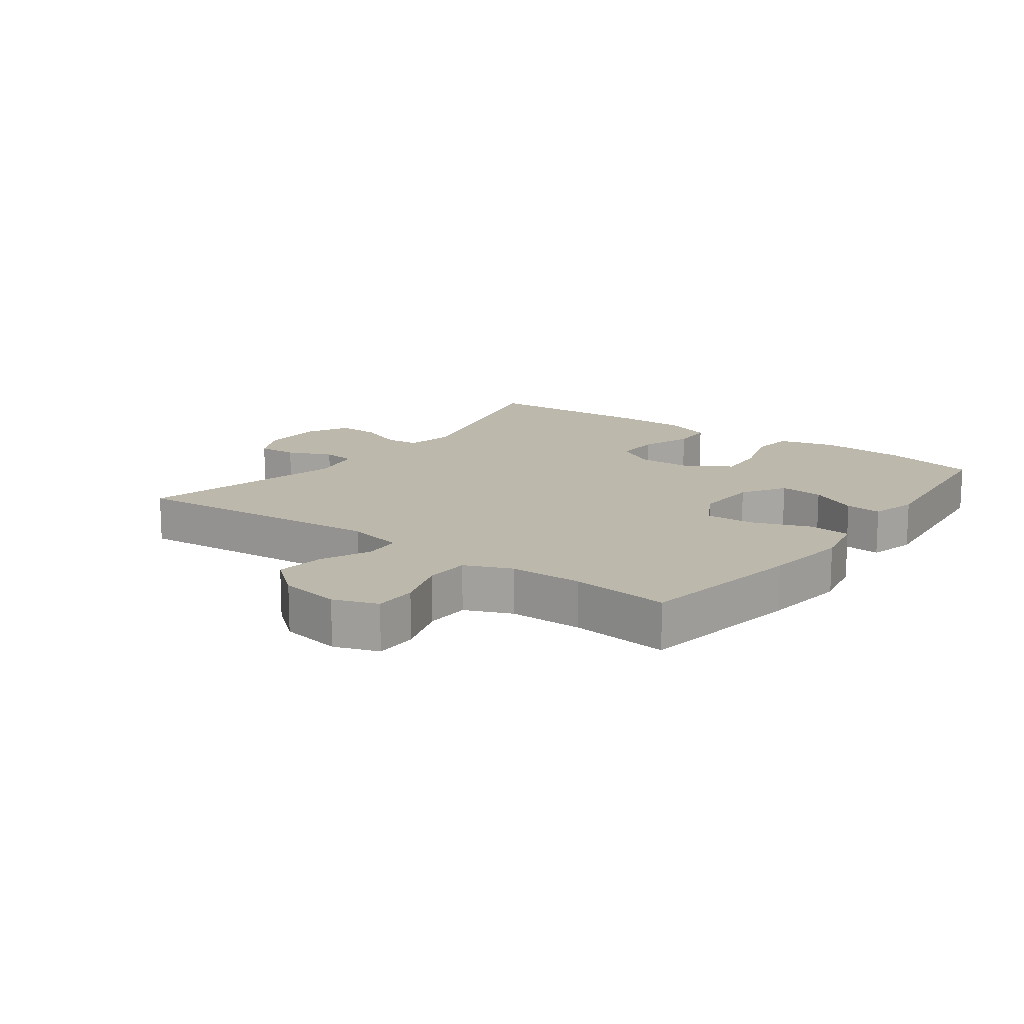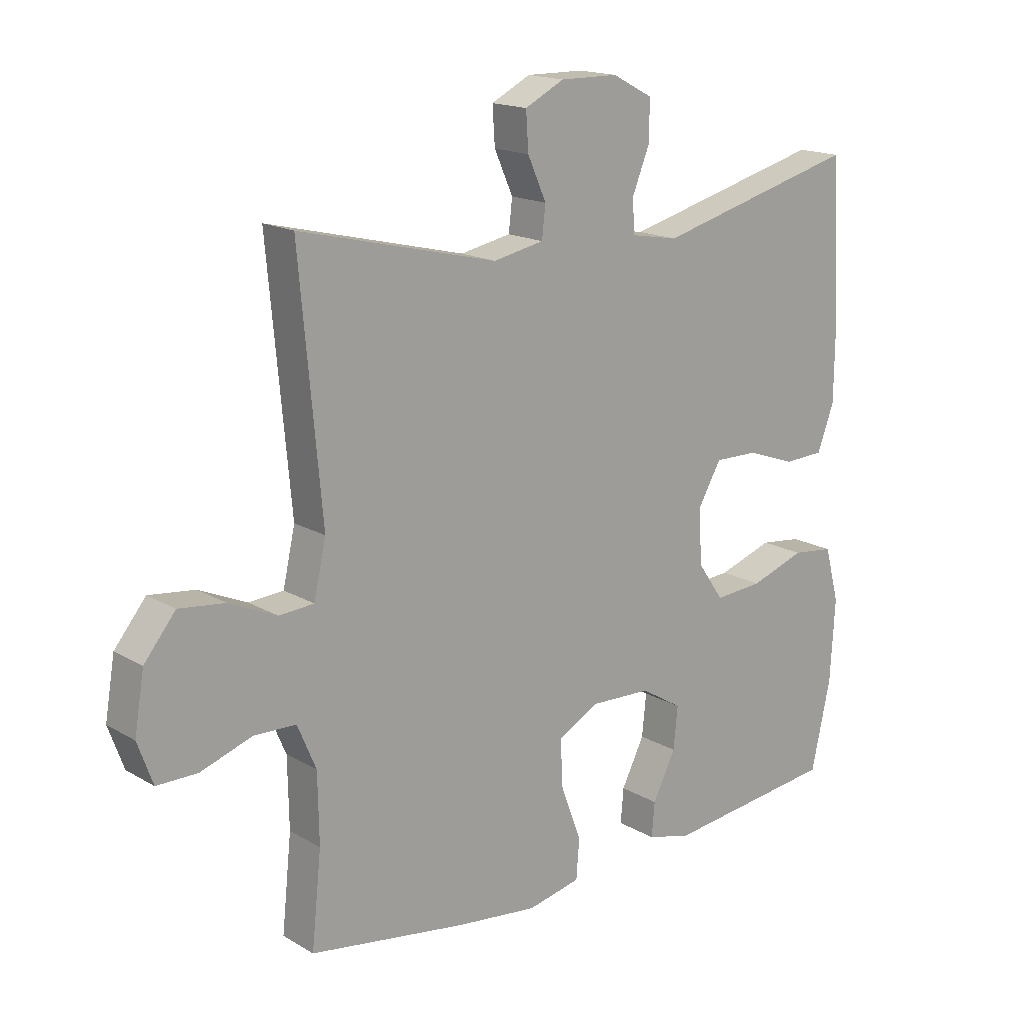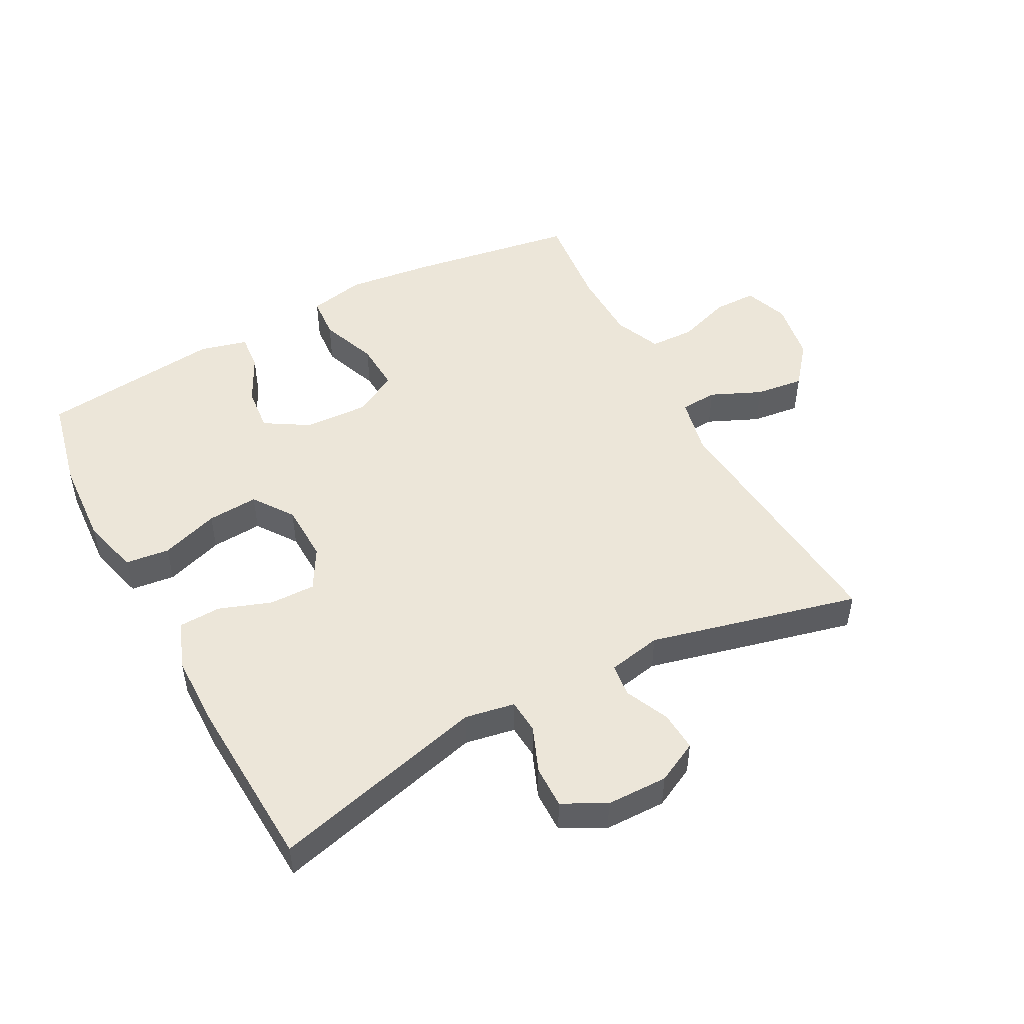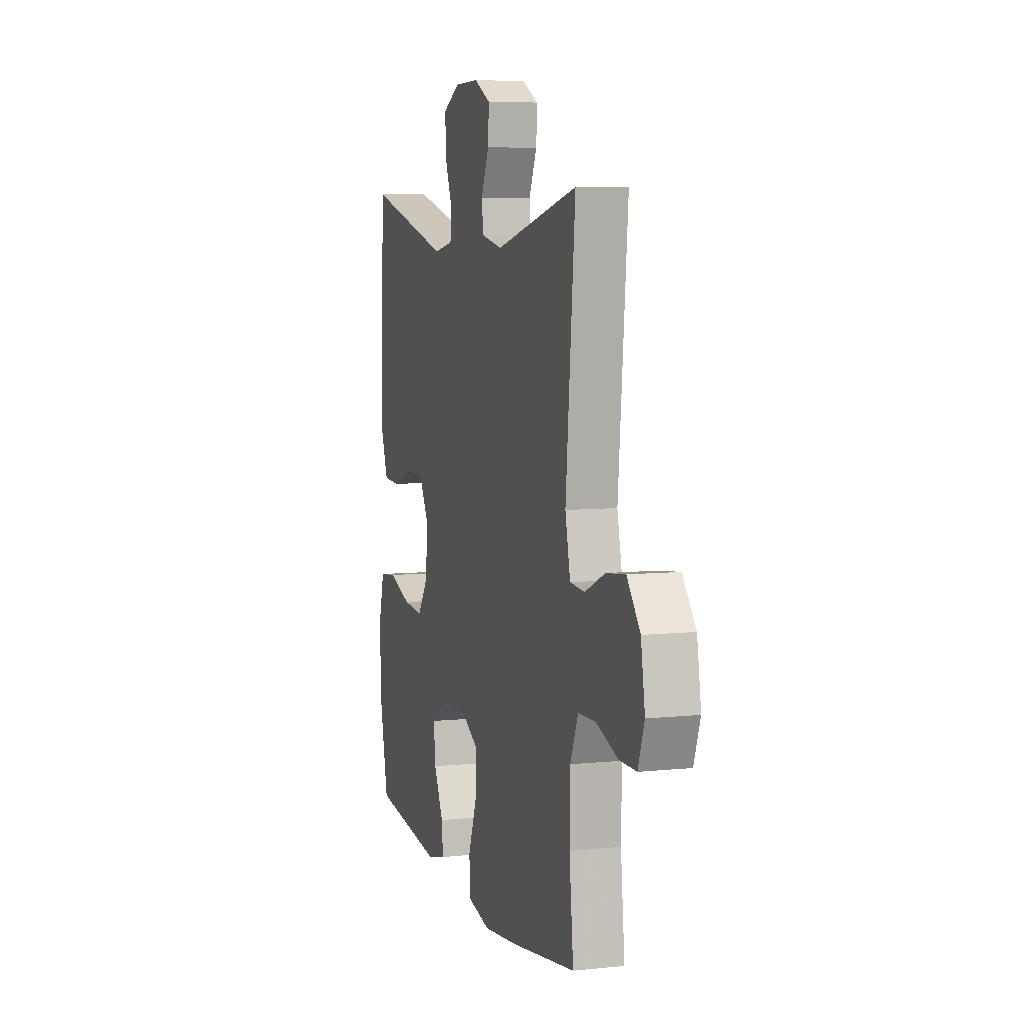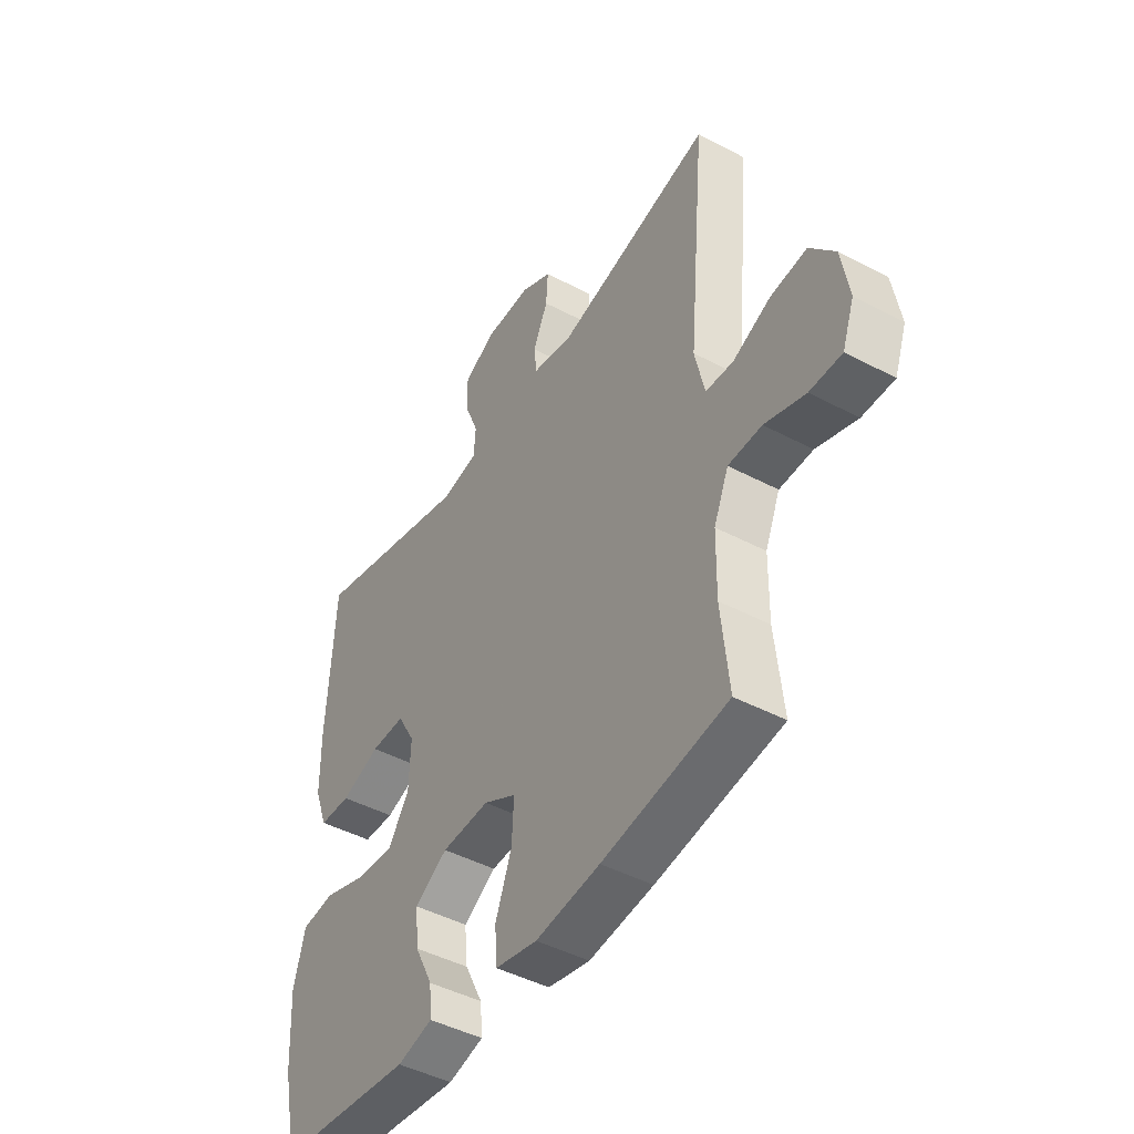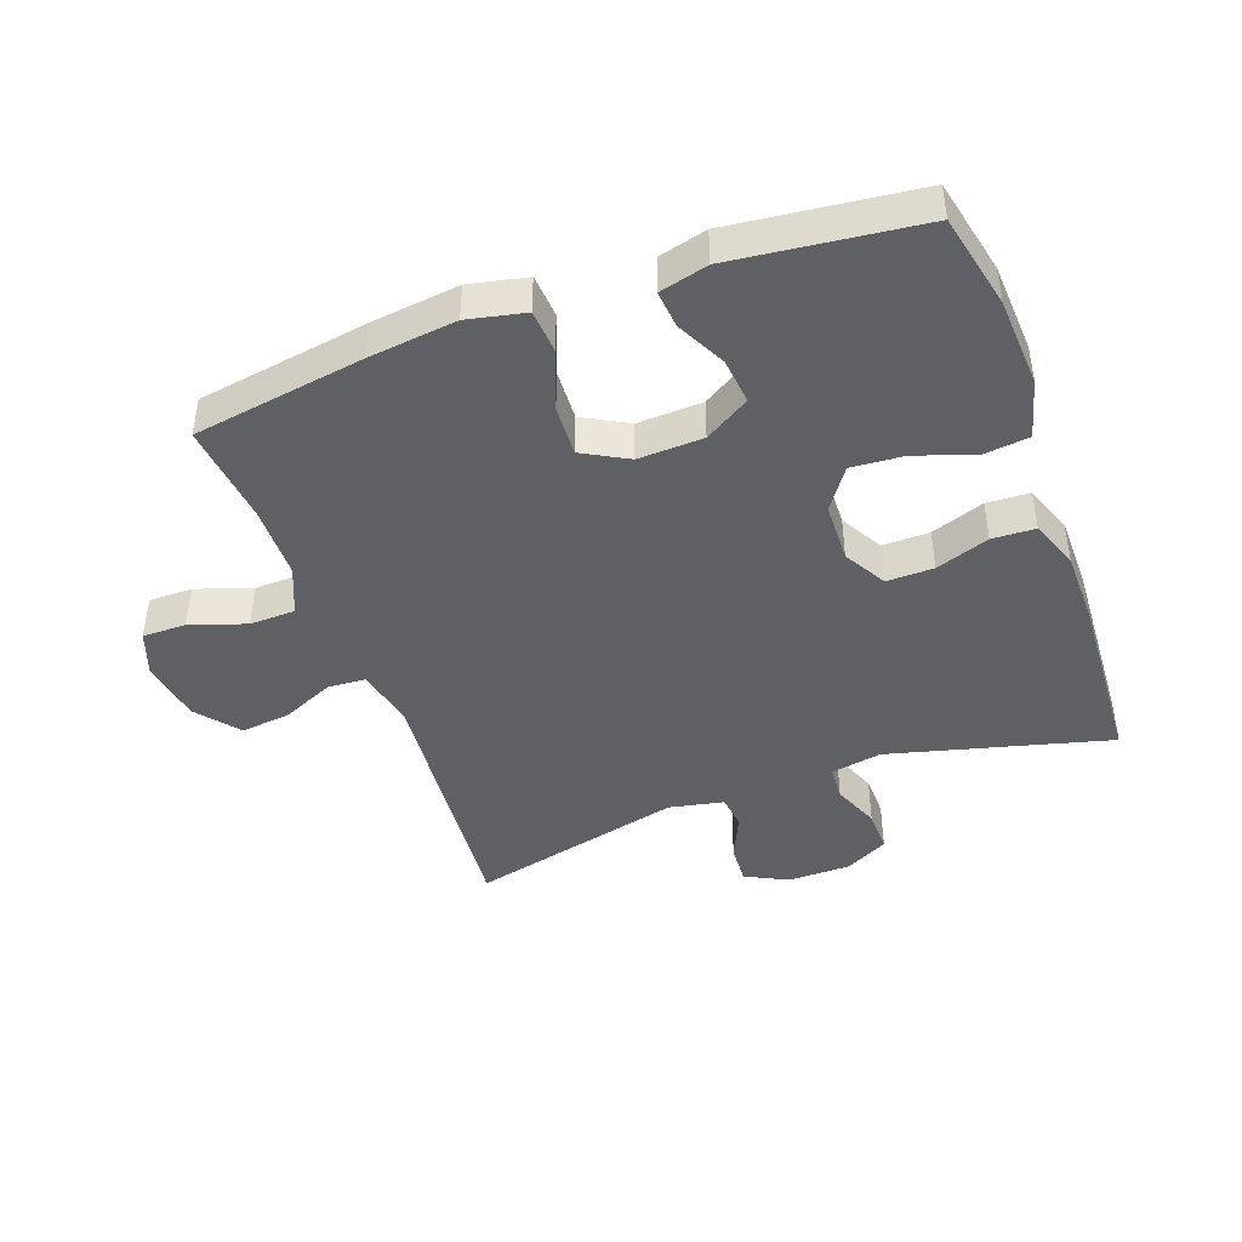
<metadata>
{"format":"obj","ext":"obj","renderer":"f3d","projection":"perspective","resolution":1024,"background":"white","views":[{"elev":14.6,"azim":126.5,"up":"+Y"},{"elev":16.7,"azim":139.6,"up":"+Z"},{"elev":49.3,"azim":-28.0,"up":"+Y"},{"elev":6.9,"azim":73.2,"up":"+Z"},{"elev":-45.5,"azim":58.6,"up":"+Z"},{"elev":-43.8,"azim":-160.0,"up":"+Y"}]}
</metadata>
<code>
v -0.5 0.07 -0.5
v -0.532 0.07 -0.354
v -0.54 0.07 -0.217
v -0.516 0.07 -0.127
v -0.447 0.07 -0.119
v -0.356 0.07 -0.15
v -0.276 0.07 -0.156
v -0.232 0.07 -0.093
v -0.229 0.07 -0.001
v -0.266 0.07 0.064
v -0.338 0.07 0.063
v -0.42 0.07 0.034
v -0.486 0.07 0.037
v -0.514 0.07 0.112
v -0.515 0.07 0.227
v -0.5 0.07 0.5
v -0.163 0.07 0.412
v -0.085 0.07 0.426
v -0.081 0.07 0.48
v -0.11 0.07 0.552
v -0.111 0.07 0.618
v -0.044 0.07 0.653
v 0.052 0.07 0.654
v 0.117 0.07 0.621
v 0.113 0.07 0.559
v 0.082 0.07 0.49
v 0.088 0.07 0.438
v 0.172 0.07 0.421
v 0.5 0.07 0.5
v 0.463 0.07 0.093
v 0.483 0.07 0.003
v 0.541 0.07 -0.001
v 0.62 0.07 0.034
v 0.696 0.07 0.043
v 0.748 0.07 -0.021
v 0.764 0.07 -0.117
v 0.739 0.07 -0.186
v 0.672 0.07 -0.186
v 0.587 0.07 -0.157
v 0.517 0.07 -0.159
v 0.486 0.07 -0.232
v 0.484 0.07 -0.346
v 0.5 0.07 -0.5
v 0.238 0.07 -0.541
v 0.103 0.07 -0.557
v 0.015 0.07 -0.538
v 0.01 0.07 -0.471
v 0.044 0.07 -0.381
v 0.048 0.07 -0.303
v -0.021 0.07 -0.265
v -0.121 0.07 -0.269
v -0.19 0.07 -0.311
v -0.183 0.07 -0.381
v -0.145 0.07 -0.457
v -0.14 0.07 -0.514
v -0.214 0.07 -0.533
v -0.5 0 -0.5
v -0.532 0 -0.354
v -0.54 0 -0.217
v -0.516 0 -0.127
v -0.447 0 -0.119
v -0.356 0 -0.15
v -0.276 0 -0.156
v -0.232 0 -0.093
v -0.229 0 -0.001
v -0.266 0 0.064
v -0.338 0 0.063
v -0.42 0 0.034
v -0.486 0 0.037
v -0.514 0 0.112
v -0.515 0 0.227
v -0.5 0 0.5
v -0.163 0 0.412
v -0.085 0 0.426
v -0.081 0 0.48
v -0.11 0 0.552
v -0.111 0 0.618
v -0.044 0 0.653
v 0.052 0 0.654
v 0.117 0 0.621
v 0.113 0 0.559
v 0.082 0 0.49
v 0.088 0 0.438
v 0.172 0 0.421
v 0.5 0 0.5
v 0.463 0 0.093
v 0.483 0 0.003
v 0.541 0 -0.001
v 0.62 0 0.034
v 0.696 0 0.043
v 0.748 0 -0.021
v 0.764 0 -0.117
v 0.739 0 -0.186
v 0.672 0 -0.186
v 0.587 0 -0.157
v 0.517 0 -0.159
v 0.486 0 -0.232
v 0.484 0 -0.346
v 0.5 0 -0.5
v 0.238 0 -0.541
v 0.103 0 -0.557
v 0.015 0 -0.538
v 0.01 0 -0.471
v 0.044 0 -0.381
v 0.048 0 -0.303
v -0.021 0 -0.265
v -0.121 0 -0.269
v -0.19 0 -0.311
v -0.183 0 -0.381
v -0.145 0 -0.457
v -0.14 0 -0.514
v -0.214 0 -0.533
f 53 54 55 56
f 52 53 56 1
f 45 46 47 48
f 45 48 49
f 42 43 44 45
f 41 42 45 49
f 40 41 49 50
f 36 37 38 39
f 36 39 40
f 35 36 40
f 32 33 34 35
f 31 32 35 40
f 30 31 40 50
f 28 29 30 50
f 23 24 25 26
f 23 26 27
f 22 23 27
f 19 20 21 22
f 18 19 22 27
f 17 18 27 28
f 15 16 17
f 11 12 13 14
f 10 11 14 15
f 3 4 5 6
f 3 6 7
f 52 1 2 3
f 51 52 3 7
f 10 15 17 28
f 9 10 28 50
f 8 9 50 51
f 7 8 51
f 112 111 110 109
f 57 112 109 108
f 104 103 102 101
f 105 104 101
f 101 100 99 98
f 105 101 98 97
f 106 105 97 96
f 95 94 93 92
f 96 95 92
f 96 92 91
f 91 90 89 88
f 96 91 88 87
f 106 96 87 86
f 106 86 85 84
f 82 81 80 79
f 83 82 79
f 83 79 78
f 78 77 76 75
f 83 78 75 74
f 84 83 74 73
f 73 72 71
f 70 69 68 67
f 71 70 67 66
f 62 61 60 59
f 63 62 59
f 59 58 57 108
f 63 59 108 107
f 84 73 71 66
f 106 84 66 65
f 107 106 65 64
f 107 64 63
f 1 57 58 2
f 2 58 59 3
f 3 59 60 4
f 4 60 61 5
f 5 61 62 6
f 6 62 63 7
f 7 63 64 8
f 8 64 65 9
f 9 65 66 10
f 10 66 67 11
f 11 67 68 12
f 12 68 69 13
f 13 69 70 14
f 14 70 71 15
f 15 71 72 16
f 16 72 73 17
f 17 73 74 18
f 18 74 75 19
f 19 75 76 20
f 20 76 77 21
f 21 77 78 22
f 22 78 79 23
f 23 79 80 24
f 24 80 81 25
f 25 81 82 26
f 26 82 83 27
f 27 83 84 28
f 28 84 85 29
f 29 85 86 30
f 30 86 87 31
f 31 87 88 32
f 32 88 89 33
f 33 89 90 34
f 34 90 91 35
f 35 91 92 36
f 36 92 93 37
f 37 93 94 38
f 38 94 95 39
f 39 95 96 40
f 40 96 97 41
f 41 97 98 42
f 42 98 99 43
f 43 99 100 44
f 44 100 101 45
f 45 101 102 46
f 46 102 103 47
f 47 103 104 48
f 48 104 105 49
f 49 105 106 50
f 50 106 107 51
f 51 107 108 52
f 52 108 109 53
f 53 109 110 54
f 54 110 111 55
f 55 111 112 56
f 56 112 57 1

</code>
